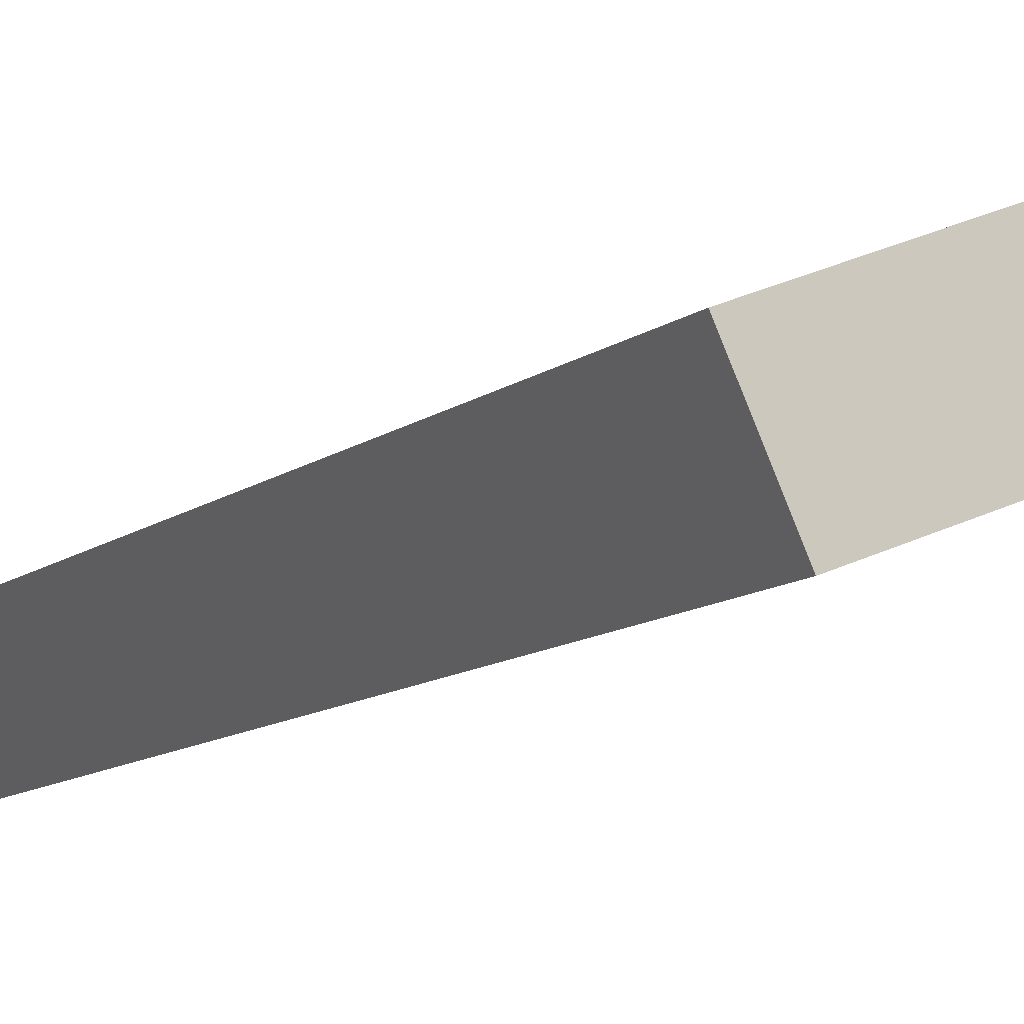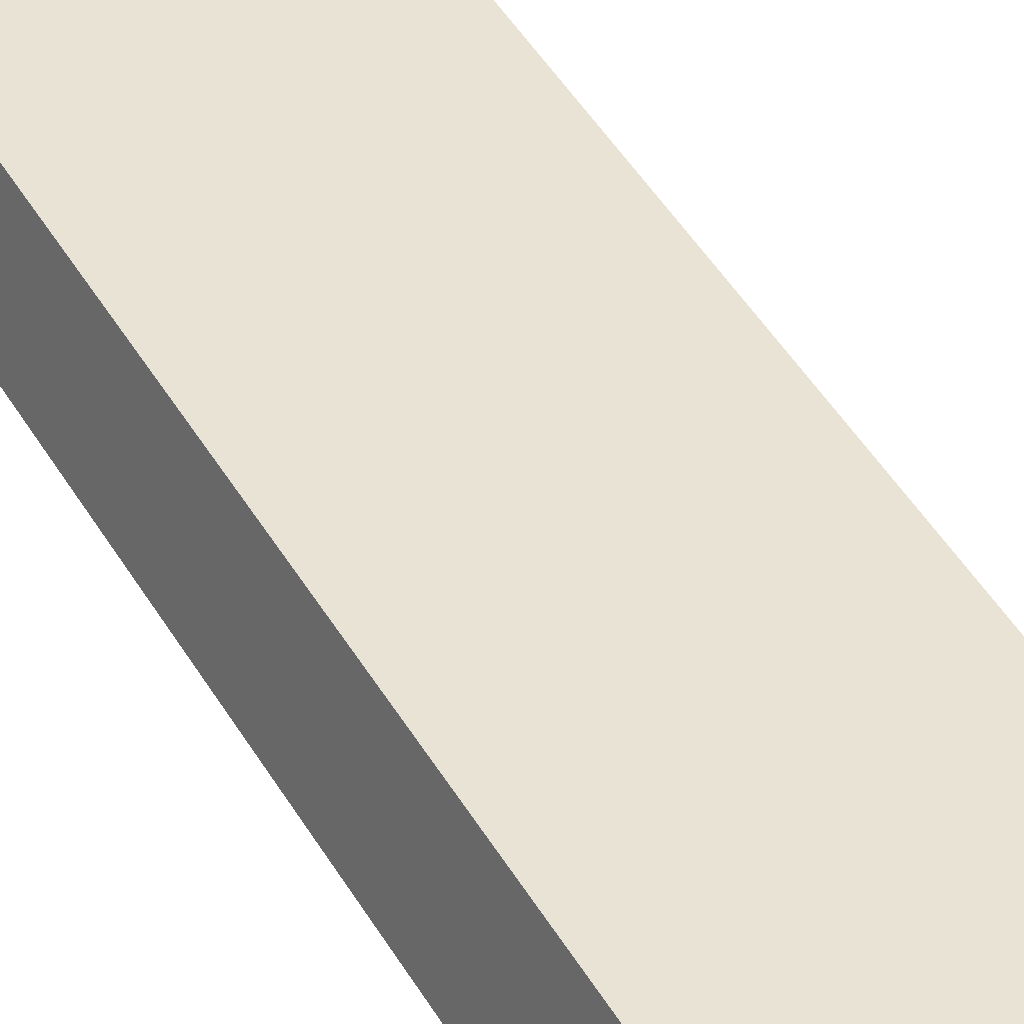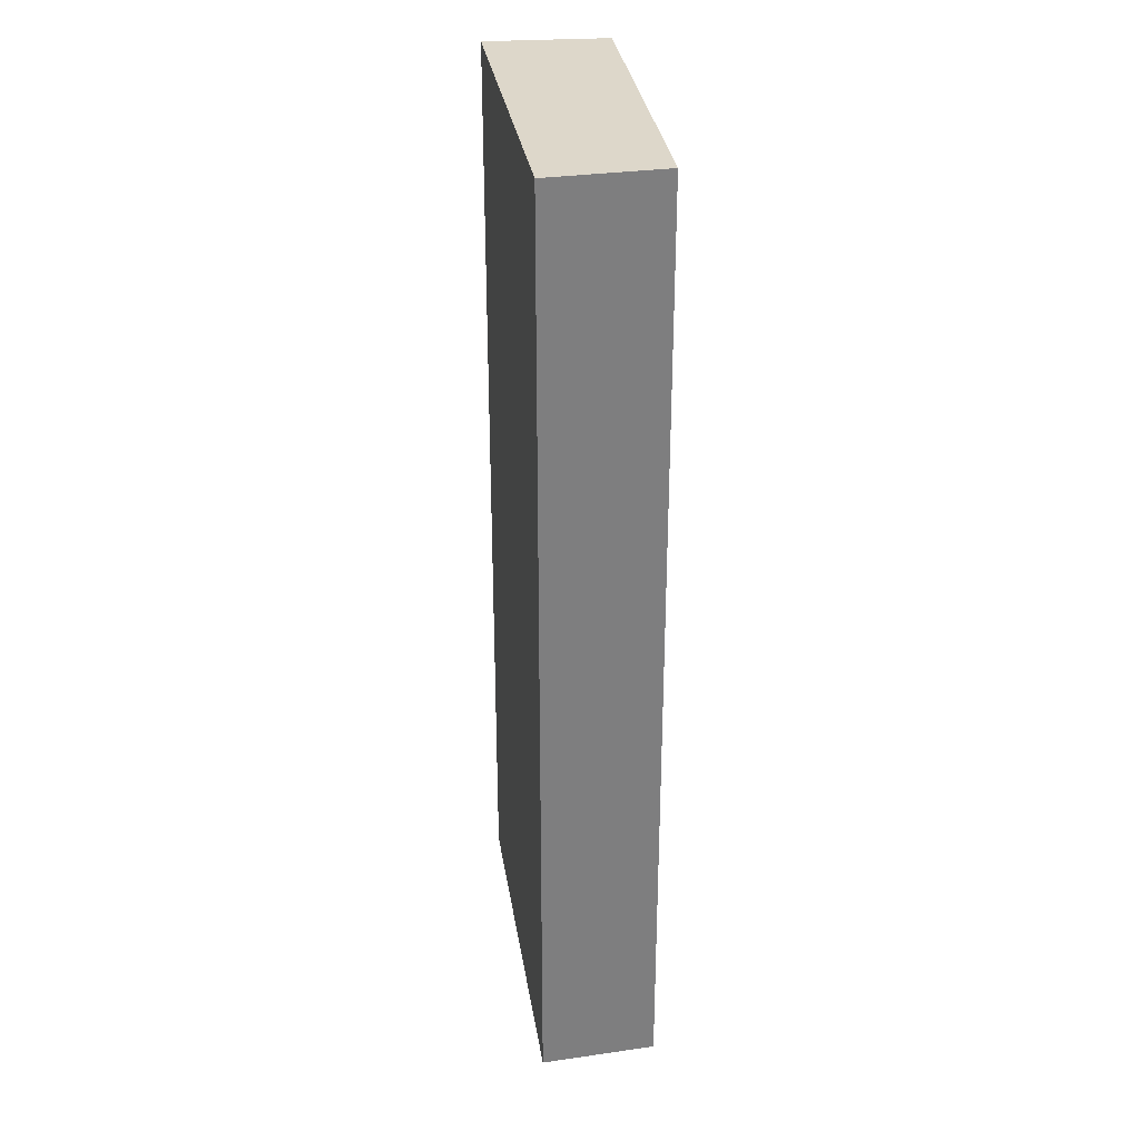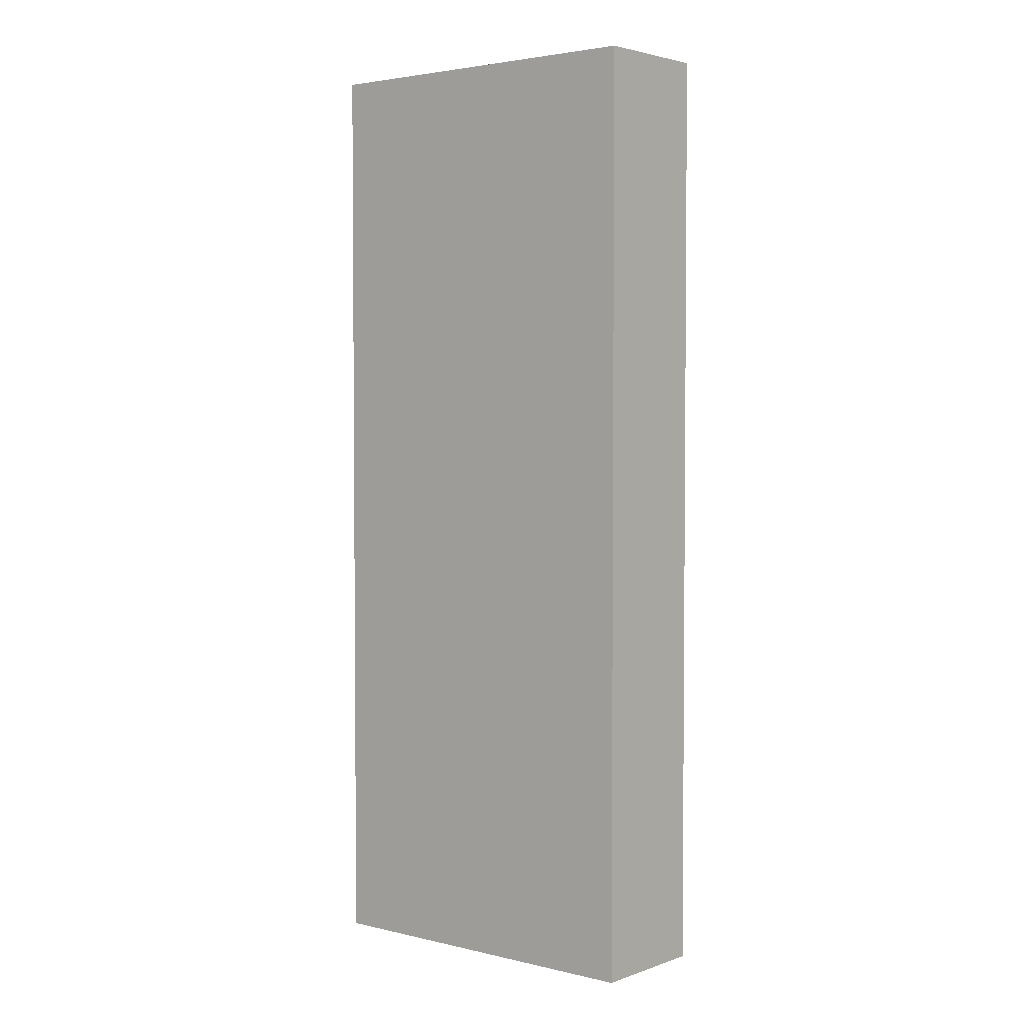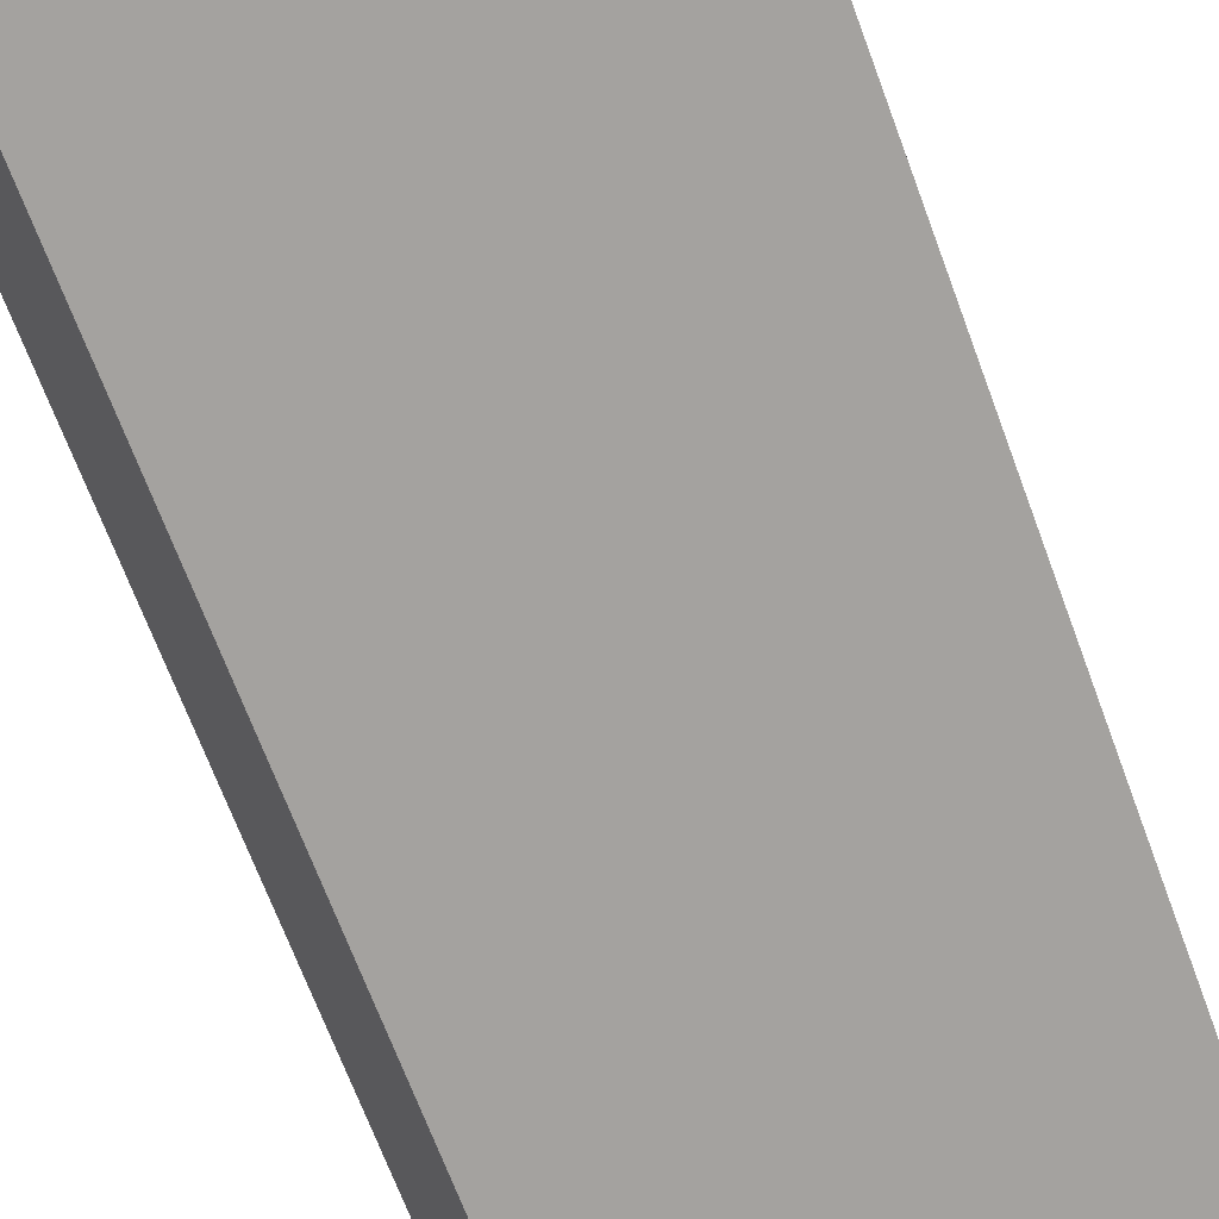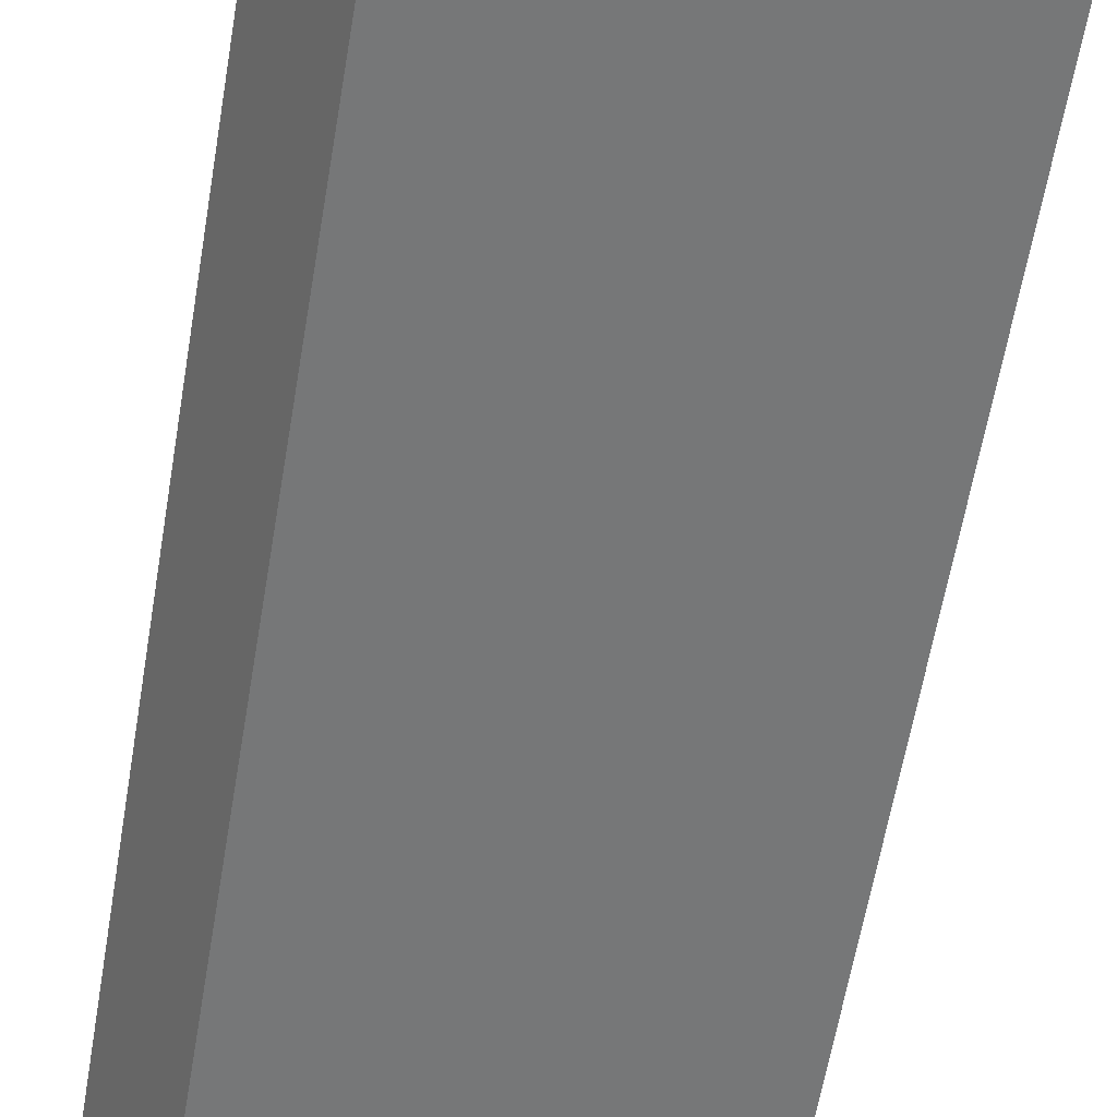
<metadata>
{"format":"obj","ext":"obj","renderer":"f3d","projection":"perspective","resolution":1024,"background":"white","views":[{"elev":-11.6,"azim":149.1,"up":"+Z"},{"elev":57.4,"azim":-32.8,"up":"+Z"},{"elev":30.9,"azim":104.2,"up":"+Y"},{"elev":3.1,"azim":-119.8,"up":"+Y"},{"elev":-66.1,"azim":-160.0,"up":"+Z"},{"elev":-59.9,"azim":170.5,"up":"+Z"}]}
</metadata>
<code>
v  3.202 7.917 -0.23
v  0 7.917 4.848e-16
v  0.341 7.917 0.977
v  2.778 7.917 -1.105
v  0 0 0
v  0.341 -5.982e-17 0.977
v  3.202 1.408e-17 -0.23
v  2.778 6.766e-17 -1.105
g defaultobject
f 1 2 3
f 2 1 4
f 5 3 2
f 3 5 6
f 6 1 3
f 1 6 7
f 7 4 1
f 4 7 8
f 8 2 4
f 2 8 5
f 5 7 6
f 7 5 8

</code>
